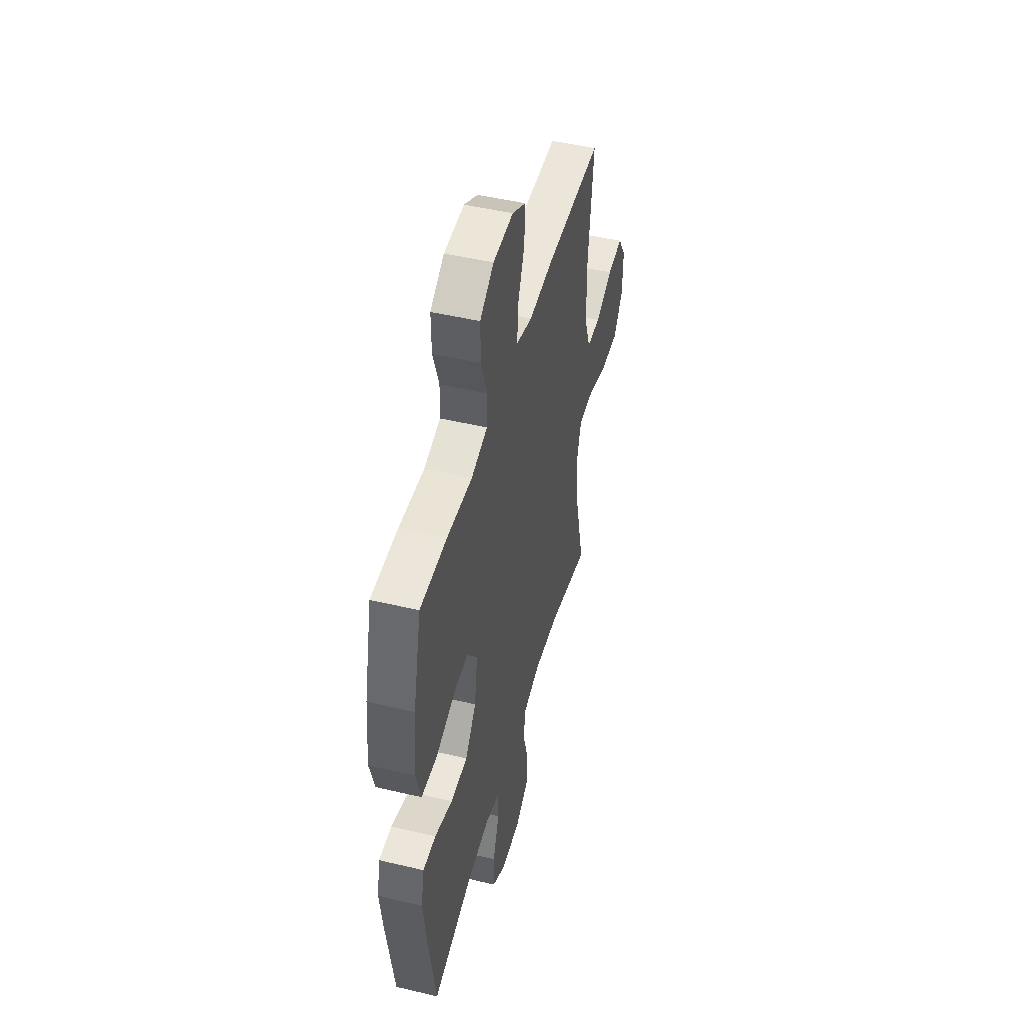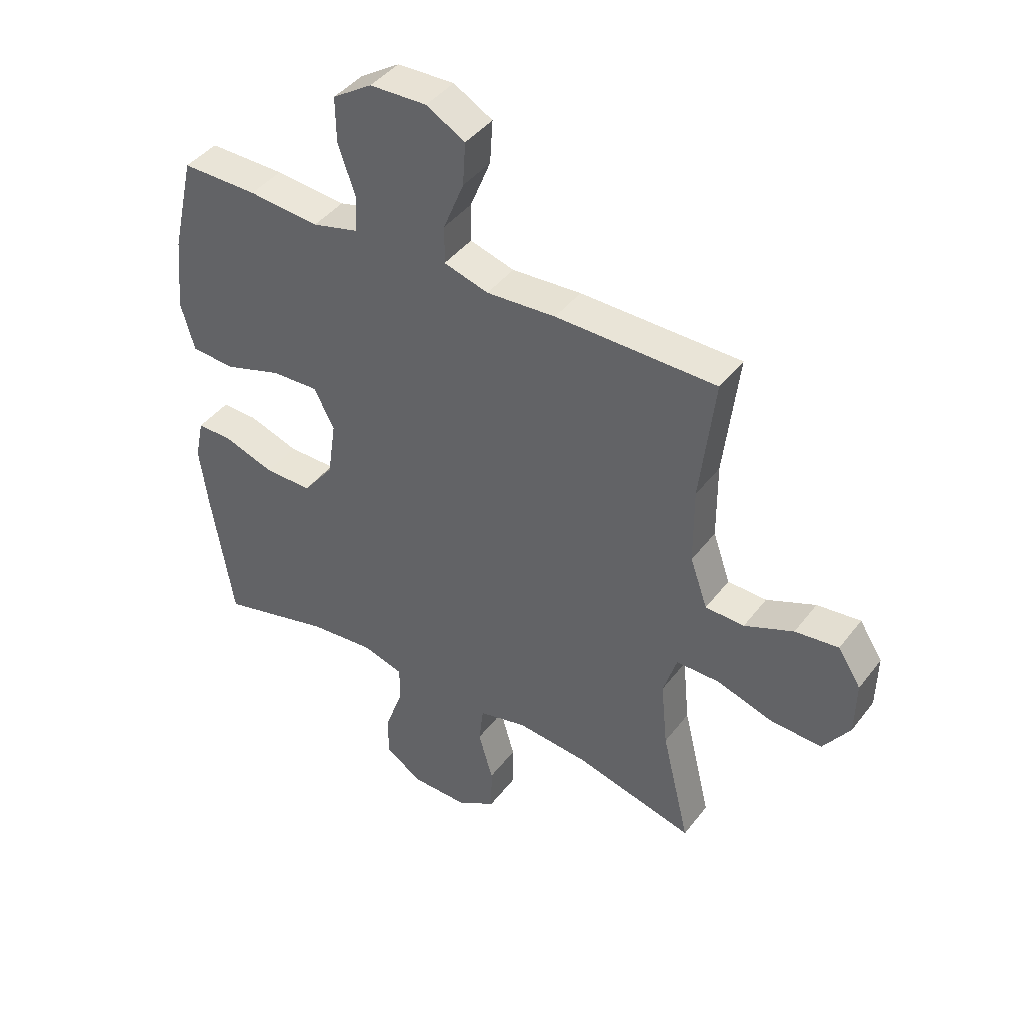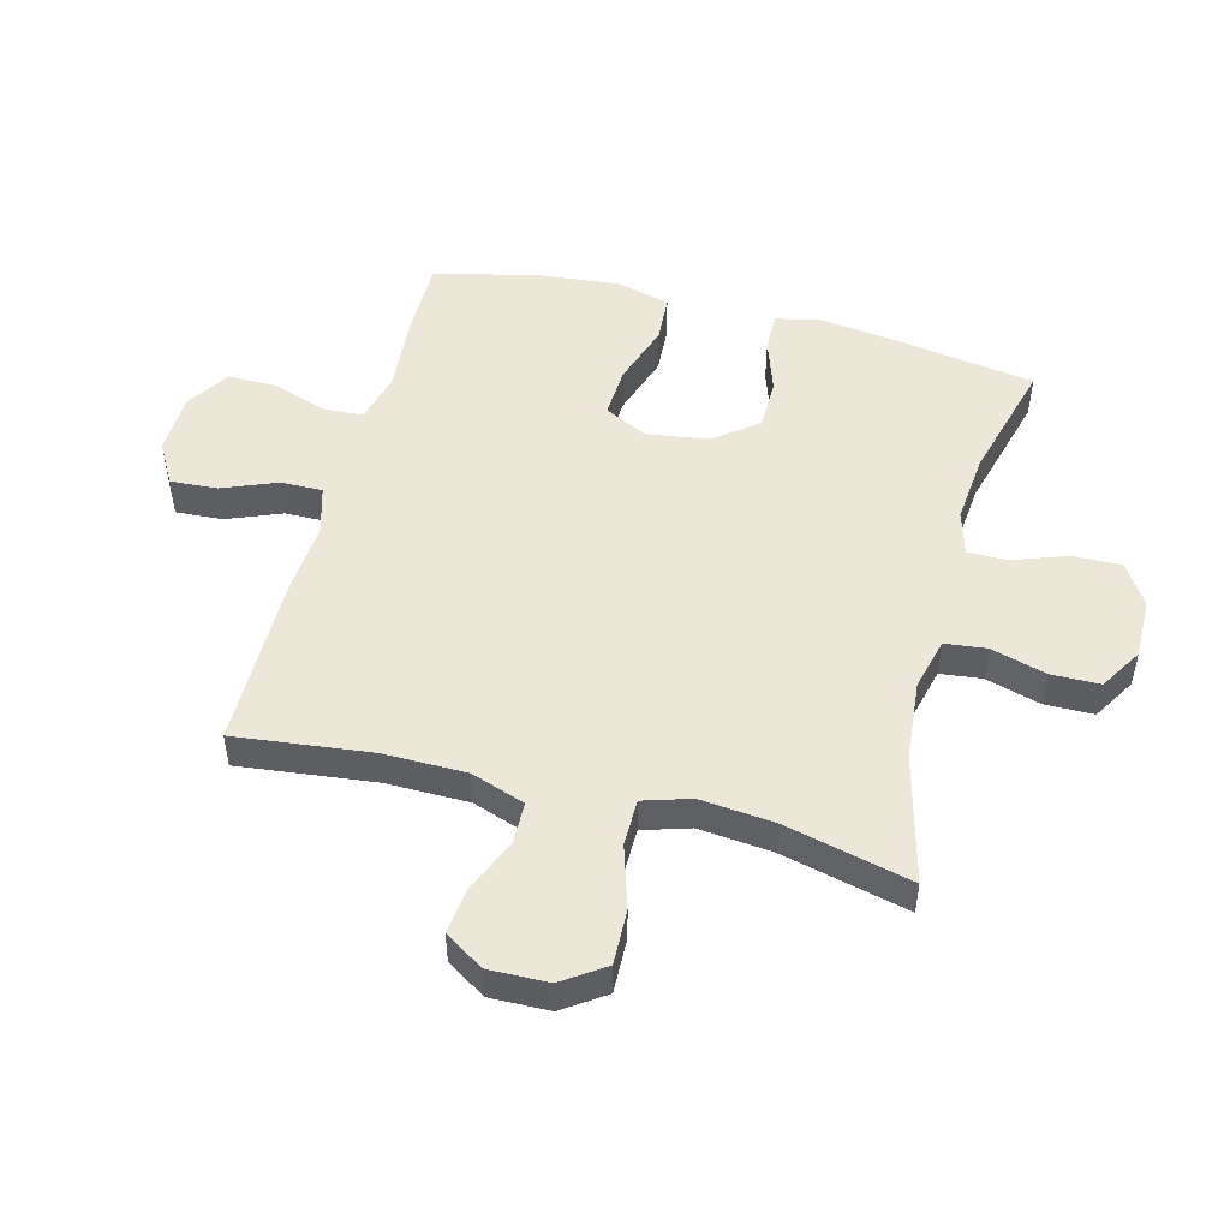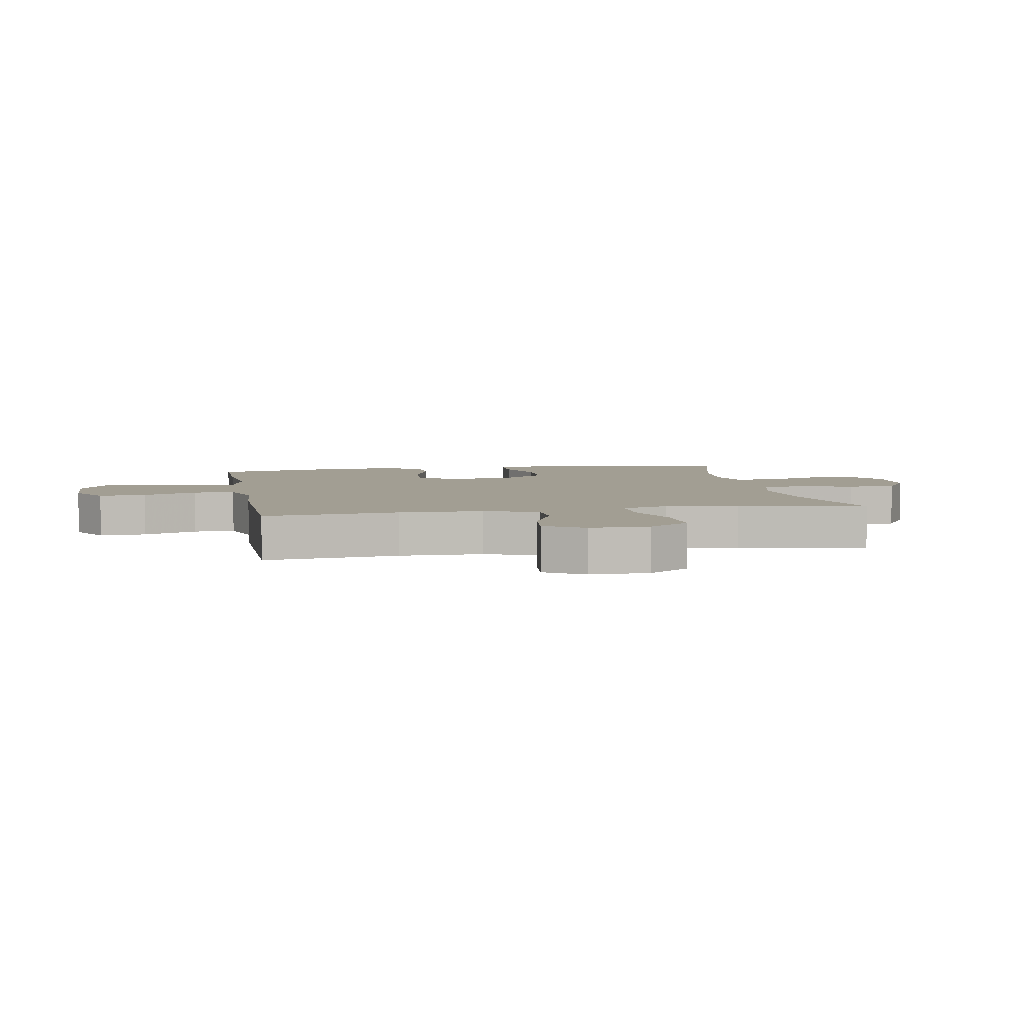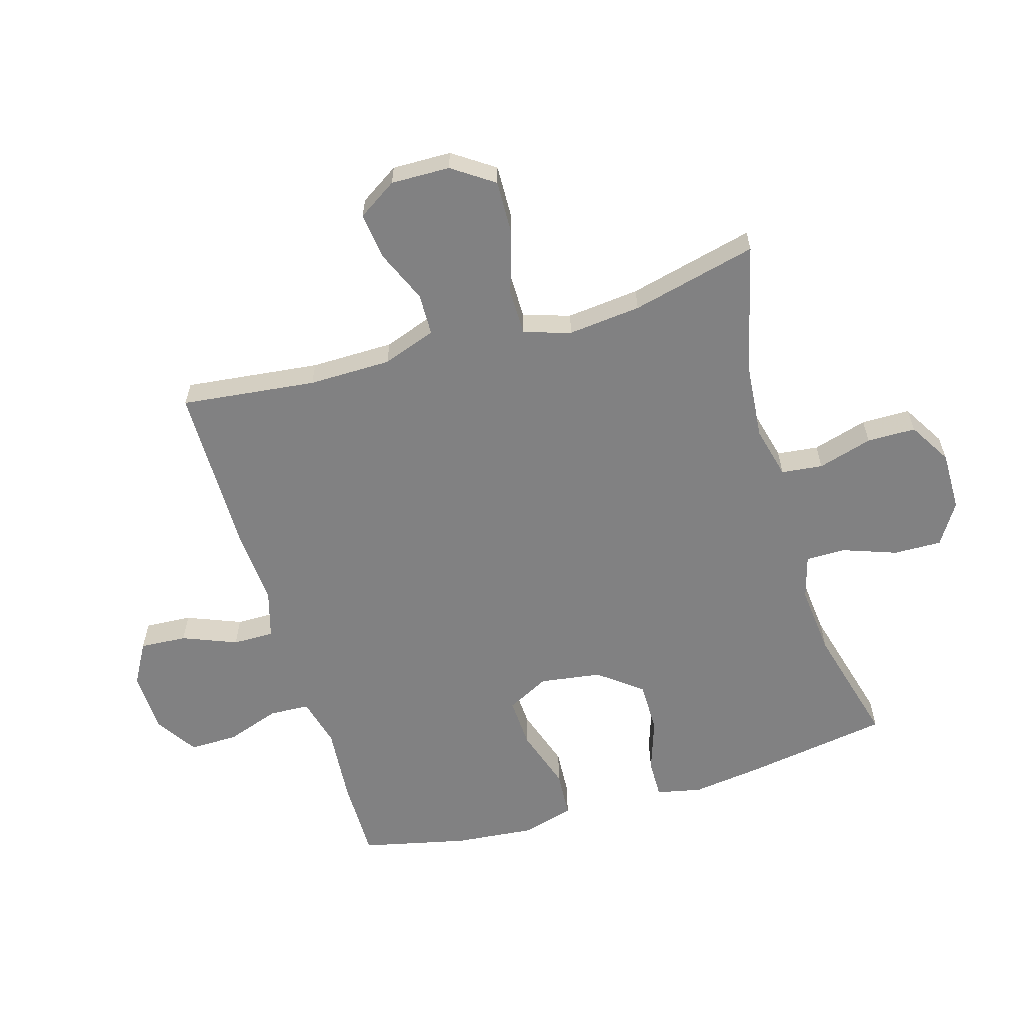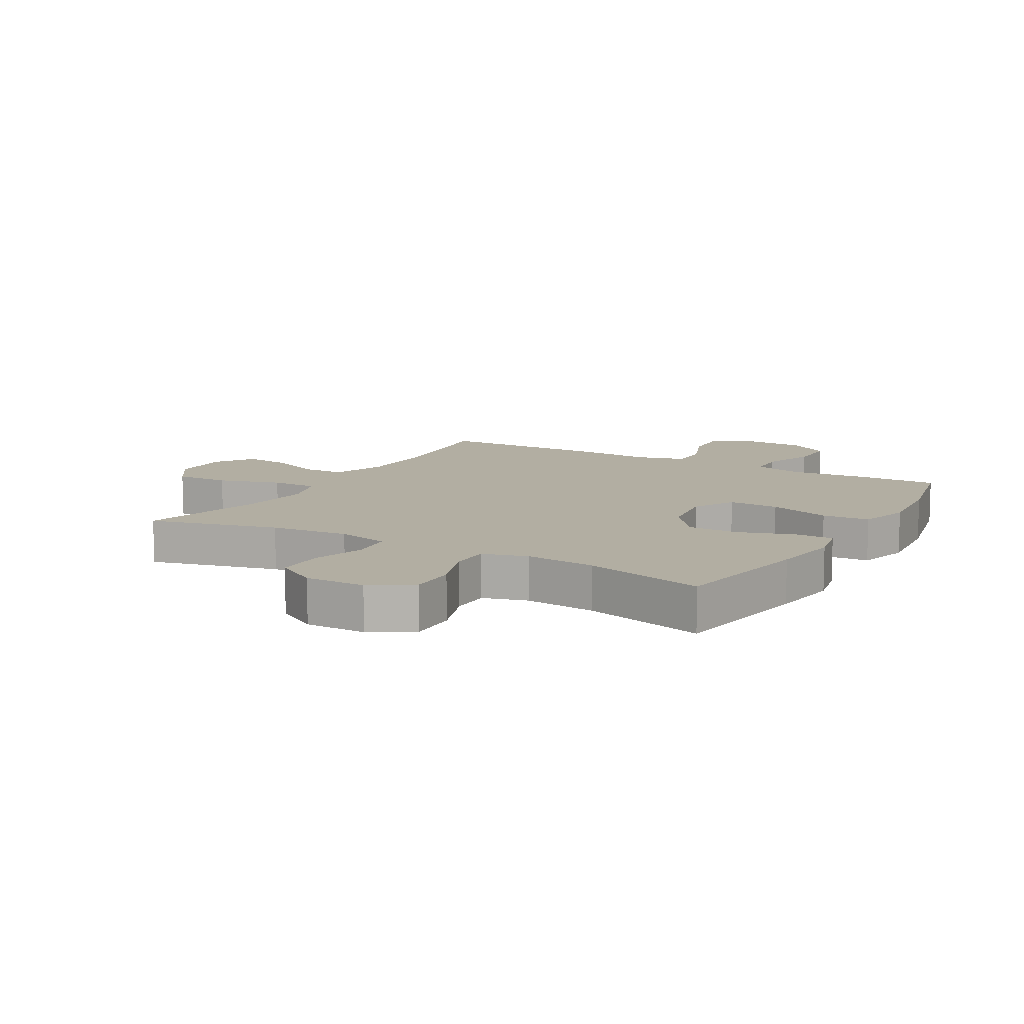
<metadata>
{"format":"obj","ext":"obj","renderer":"f3d","projection":"perspective","resolution":1024,"background":"white","views":[{"elev":48.0,"azim":-75.1,"up":"+Z"},{"elev":42.5,"azim":34.3,"up":"+Z"},{"elev":49.6,"azim":104.7,"up":"+Y"},{"elev":5.1,"azim":79.7,"up":"+Y"},{"elev":-60.5,"azim":106.6,"up":"+Y"},{"elev":10.7,"azim":-150.0,"up":"+Y"}]}
</metadata>
<code>
v -0.5 0.07 0.5
v -0.365 0.07 0.499
v -0.239 0.07 0.488
v -0.157 0.07 0.509
v -0.154 0.07 0.575
v -0.184 0.07 0.663
v -0.185 0.07 0.743
v -0.115 0.07 0.788
v -0.014 0.07 0.791
v 0.055 0.07 0.752
v 0.05 0.07 0.675
v 0.014 0.07 0.586
v 0.013 0.07 0.518
v 0.092 0.07 0.495
v 0.215 0.07 0.503
v 0.5 0.07 0.5
v 0.474 0.07 0.278
v 0.475 0.07 0.142
v 0.506 0.07 0.054
v 0.575 0.07 0.052
v 0.662 0.07 0.089
v 0.739 0.07 0.098
v 0.78 0.07 0.034
v 0.778 0.07 -0.063
v 0.731 0.07 -0.131
v 0.641 0.07 -0.128
v 0.539 0.07 -0.096
v 0.462 0.07 -0.096
v 0.438 0.07 -0.173
v 0.45 0.07 -0.293
v 0.5 0.07 -0.5
v 0.289 0.07 -0.446
v 0.16 0.07 -0.434
v 0.074 0.07 -0.455
v 0.066 0.07 -0.523
v 0.092 0.07 -0.613
v 0.091 0.07 -0.693
v 0.021 0.07 -0.735
v -0.078 0.07 -0.734
v -0.146 0.07 -0.691
v -0.144 0.07 -0.612
v -0.112 0.07 -0.523
v -0.112 0.07 -0.458
v -0.185 0.07 -0.437
v -0.301 0.07 -0.448
v -0.5 0.07 -0.5
v -0.538 0.07 -0.26
v -0.553 0.07 -0.145
v -0.537 0.07 -0.071
v -0.473 0.07 -0.072
v -0.384 0.07 -0.102
v -0.299 0.07 -0.102
v -0.244 0.07 -0.031
v -0.229 0.07 0.07
v -0.265 0.07 0.14
v -0.349 0.07 0.136
v -0.451 0.07 0.103
v -0.529 0.07 0.108
v -0.553 0.07 0.194
v -0.54 0.07 0.326
v -0.5 0 0.5
v -0.365 0 0.499
v -0.239 0 0.488
v -0.157 0 0.509
v -0.154 0 0.575
v -0.184 0 0.663
v -0.185 0 0.743
v -0.115 0 0.788
v -0.014 0 0.791
v 0.055 0 0.752
v 0.05 0 0.675
v 0.014 0 0.586
v 0.013 0 0.518
v 0.092 0 0.495
v 0.215 0 0.503
v 0.5 0 0.5
v 0.474 0 0.278
v 0.475 0 0.142
v 0.506 0 0.054
v 0.575 0 0.052
v 0.662 0 0.089
v 0.739 0 0.098
v 0.78 0 0.034
v 0.778 0 -0.063
v 0.731 0 -0.131
v 0.641 0 -0.128
v 0.539 0 -0.096
v 0.462 0 -0.096
v 0.438 0 -0.173
v 0.45 0 -0.293
v 0.5 0 -0.5
v 0.289 0 -0.446
v 0.16 0 -0.434
v 0.074 0 -0.455
v 0.066 0 -0.523
v 0.092 0 -0.613
v 0.091 0 -0.693
v 0.021 0 -0.735
v -0.078 0 -0.734
v -0.146 0 -0.691
v -0.144 0 -0.612
v -0.112 0 -0.523
v -0.112 0 -0.458
v -0.185 0 -0.437
v -0.301 0 -0.448
v -0.5 0 -0.5
v -0.538 0 -0.26
v -0.553 0 -0.145
v -0.537 0 -0.071
v -0.473 0 -0.072
v -0.384 0 -0.102
v -0.299 0 -0.102
v -0.244 0 -0.031
v -0.229 0 0.07
v -0.265 0 0.14
v -0.349 0 0.136
v -0.451 0 0.103
v -0.529 0 0.108
v -0.553 0 0.194
v -0.54 0 0.326
f 56 57 58 59
f 55 56 59 60
f 48 49 50 51
f 48 51 52
f 45 46 47 48
f 44 45 48 52
f 43 44 52 53
f 39 40 41 42
f 39 42 43
f 38 39 43
f 35 36 37 38
f 34 35 38 43
f 33 34 43 53
f 30 31 32
f 29 30 32 33
f 28 29 33 53
f 24 25 26 27
f 20 21 22 23
f 19 20 23 24
f 14 15 16 17
f 13 14 17 18
f 9 10 11 12
f 9 12 13
f 8 9 13
f 5 6 7 8
f 4 5 8 13
f 3 4 13 18
f 55 60 1 2
f 54 55 2 3
f 27 28 53 54
f 19 24 27 54
f 3 18 19 54
f 119 118 117 116
f 120 119 116 115
f 111 110 109 108
f 112 111 108
f 108 107 106 105
f 112 108 105 104
f 113 112 104 103
f 102 101 100 99
f 103 102 99
f 103 99 98
f 98 97 96 95
f 103 98 95 94
f 113 103 94 93
f 92 91 90
f 93 92 90 89
f 113 93 89 88
f 87 86 85 84
f 83 82 81 80
f 84 83 80 79
f 77 76 75 74
f 78 77 74 73
f 72 71 70 69
f 73 72 69
f 73 69 68
f 68 67 66 65
f 73 68 65 64
f 78 73 64 63
f 62 61 120 115
f 63 62 115 114
f 114 113 88 87
f 114 87 84 79
f 114 79 78 63
f 1 61 62 2
f 2 62 63 3
f 3 63 64 4
f 4 64 65 5
f 5 65 66 6
f 6 66 67 7
f 7 67 68 8
f 8 68 69 9
f 9 69 70 10
f 10 70 71 11
f 11 71 72 12
f 12 72 73 13
f 13 73 74 14
f 14 74 75 15
f 15 75 76 16
f 16 76 77 17
f 17 77 78 18
f 18 78 79 19
f 19 79 80 20
f 20 80 81 21
f 21 81 82 22
f 22 82 83 23
f 23 83 84 24
f 24 84 85 25
f 25 85 86 26
f 26 86 87 27
f 27 87 88 28
f 28 88 89 29
f 29 89 90 30
f 30 90 91 31
f 31 91 92 32
f 32 92 93 33
f 33 93 94 34
f 34 94 95 35
f 35 95 96 36
f 36 96 97 37
f 37 97 98 38
f 38 98 99 39
f 39 99 100 40
f 40 100 101 41
f 41 101 102 42
f 42 102 103 43
f 43 103 104 44
f 44 104 105 45
f 45 105 106 46
f 46 106 107 47
f 47 107 108 48
f 48 108 109 49
f 49 109 110 50
f 50 110 111 51
f 51 111 112 52
f 52 112 113 53
f 53 113 114 54
f 54 114 115 55
f 55 115 116 56
f 56 116 117 57
f 57 117 118 58
f 58 118 119 59
f 59 119 120 60
f 60 120 61 1

</code>
